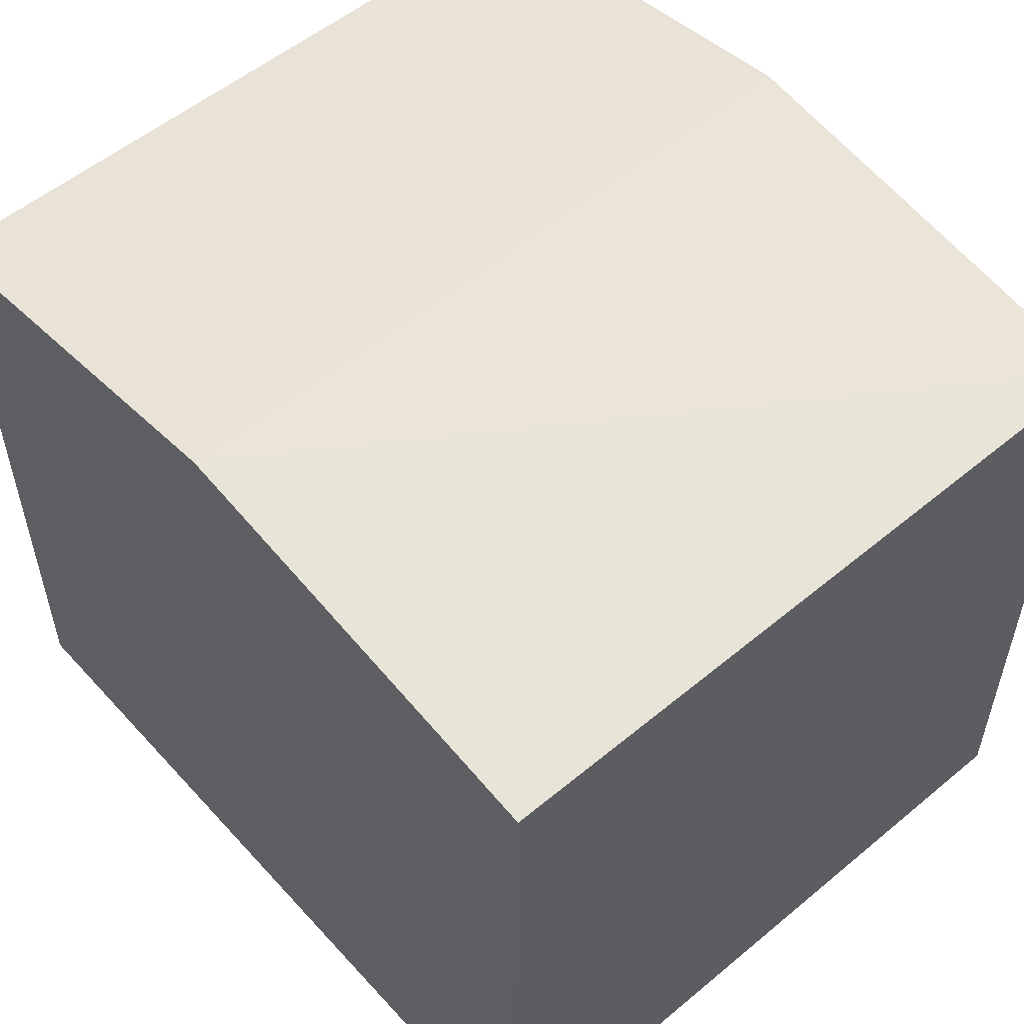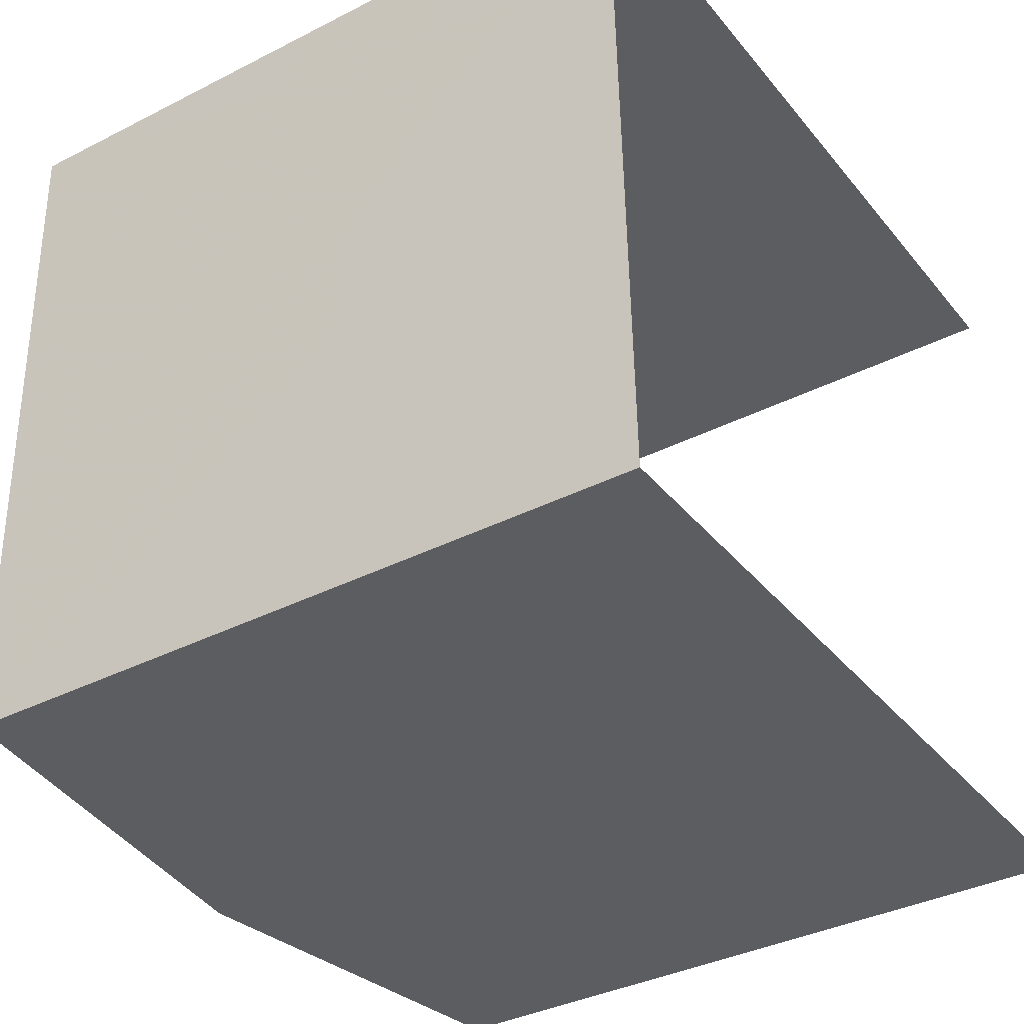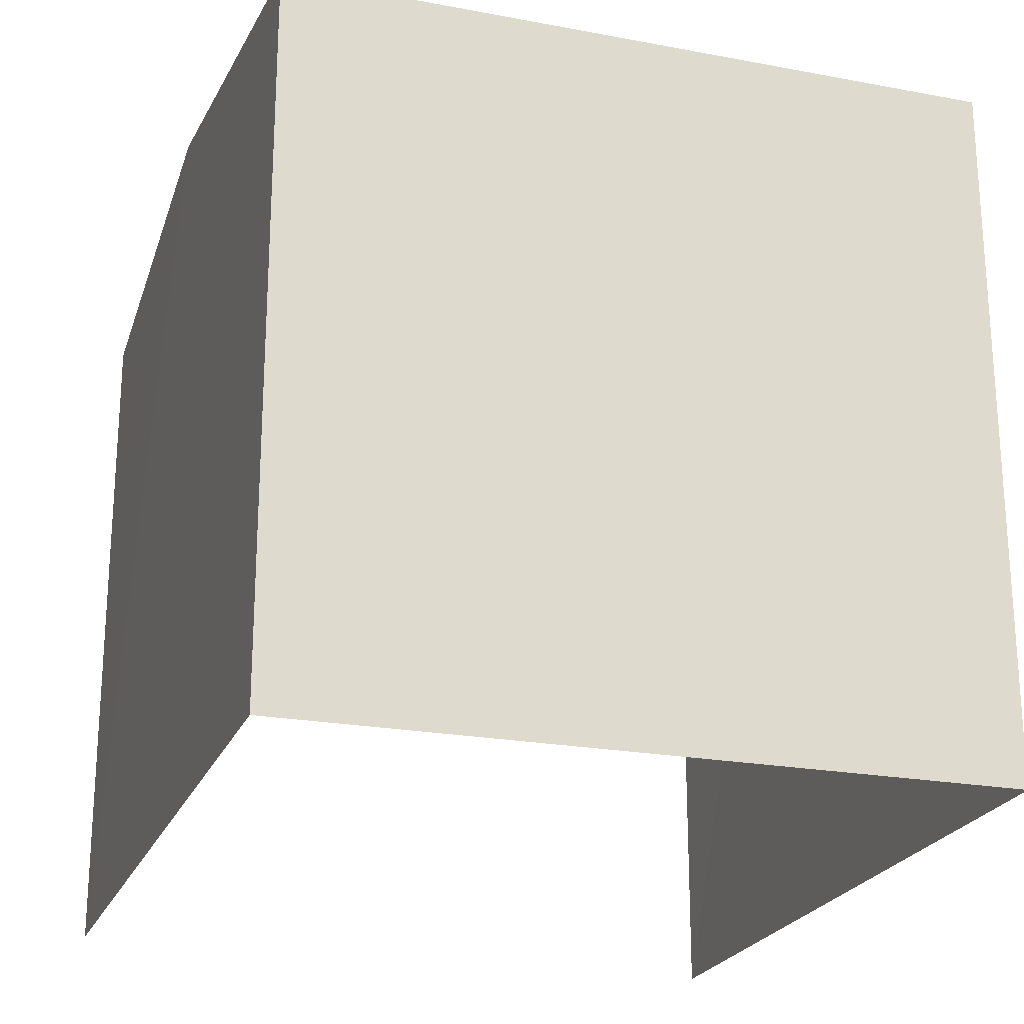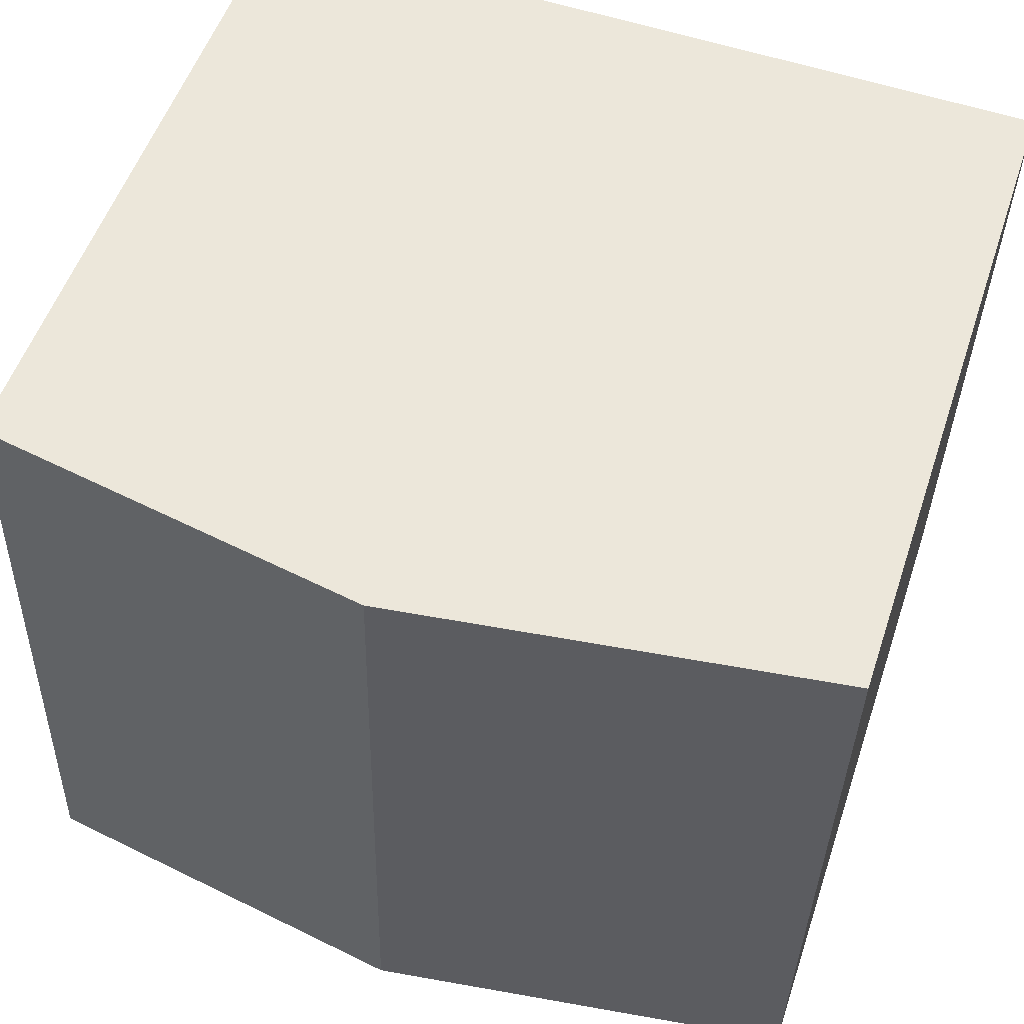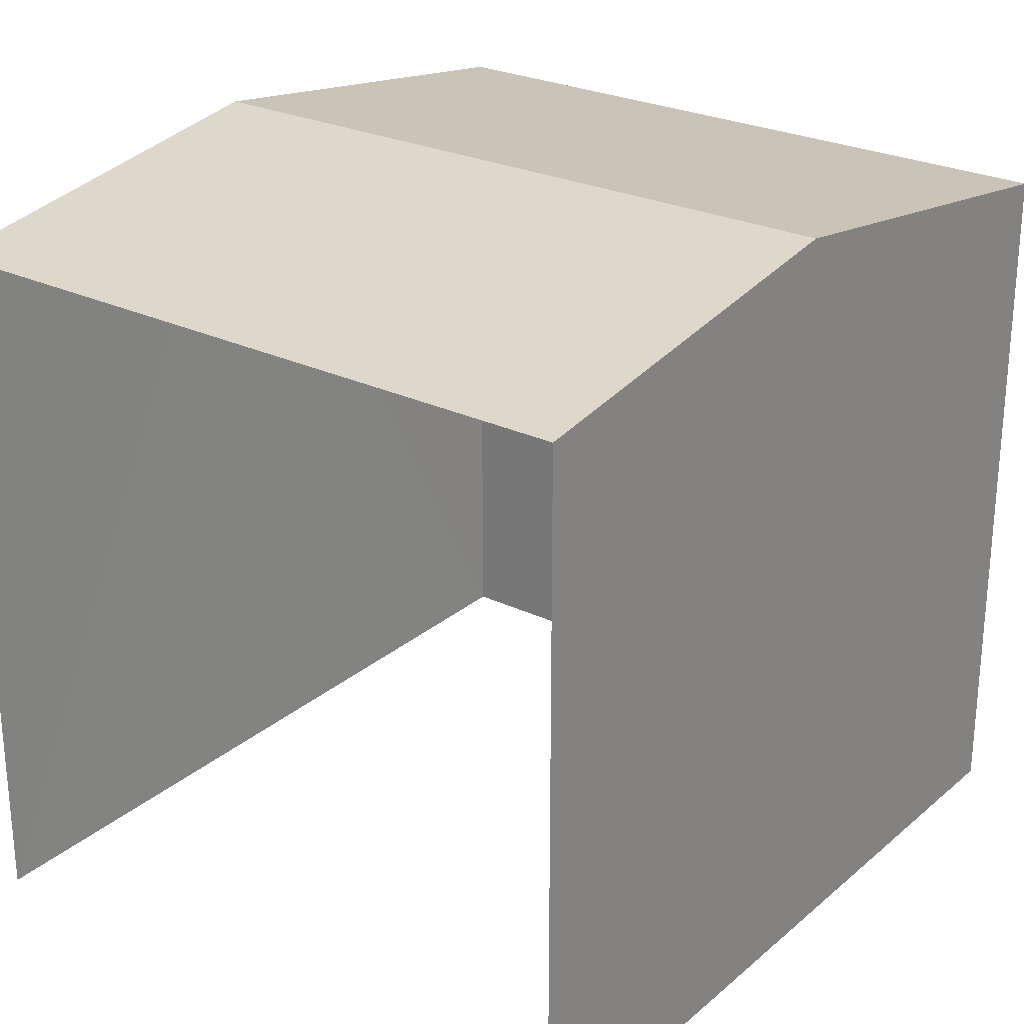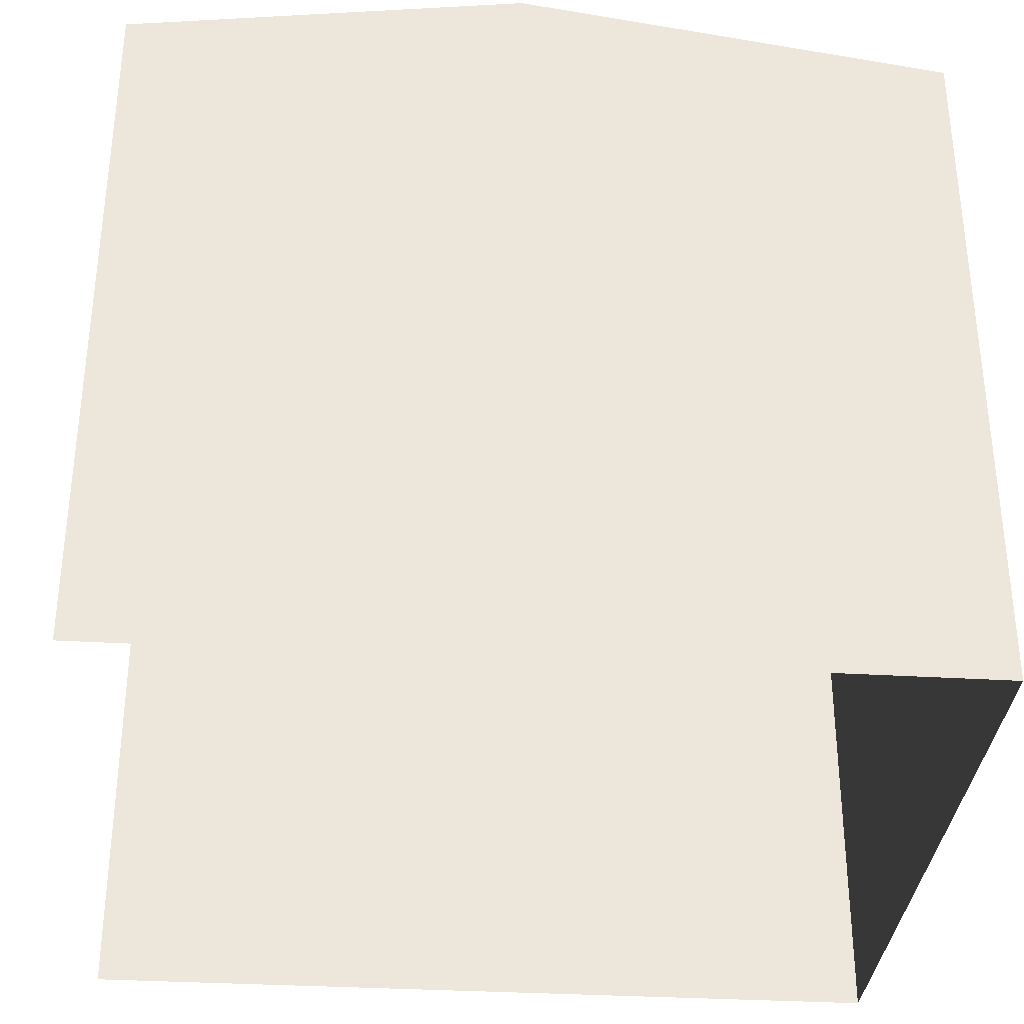
<metadata>
{"format":"obj","ext":"obj","renderer":"f3d","projection":"perspective","resolution":1024,"background":"white","views":[{"elev":54.7,"azim":47.1,"up":"+Z"},{"elev":-36.9,"azim":123.4,"up":"+Y"},{"elev":-22.7,"azim":70.6,"up":"+Z"},{"elev":53.3,"azim":18.4,"up":"+Y"},{"elev":25.9,"azim":-54.4,"up":"+Z"},{"elev":-33.7,"azim":-6.3,"up":"+Z"}]}
</metadata>
<code>
v -3.734e+05 -1.051e+05 22.65
v -3.734e+05 -1.051e+05 22.64
v -3.734e+05 -1.051e+05 22.65
v -3.734e+05 -1.051e+05 22.64
v -3.734e+05 -1.051e+05 26.58
v -3.734e+05 -1.051e+05 26.26
v -3.734e+05 -1.051e+05 26.57
v -3.734e+05 -1.051e+05 26.26
v -3.734e+05 -1.051e+05 26.26
v -3.734e+05 -1.051e+05 26.26
f 1 2 3
f 1 4 2
f 10 4 1
f 10 9 4
f 5 6 7
f 5 8 6
f 9 10 5
f 7 9 5
f 10 1 5
f 1 3 5
f 3 8 5
f 8 3 2
f 6 8 2
f 6 2 7
f 2 4 7
f 4 9 7

</code>
